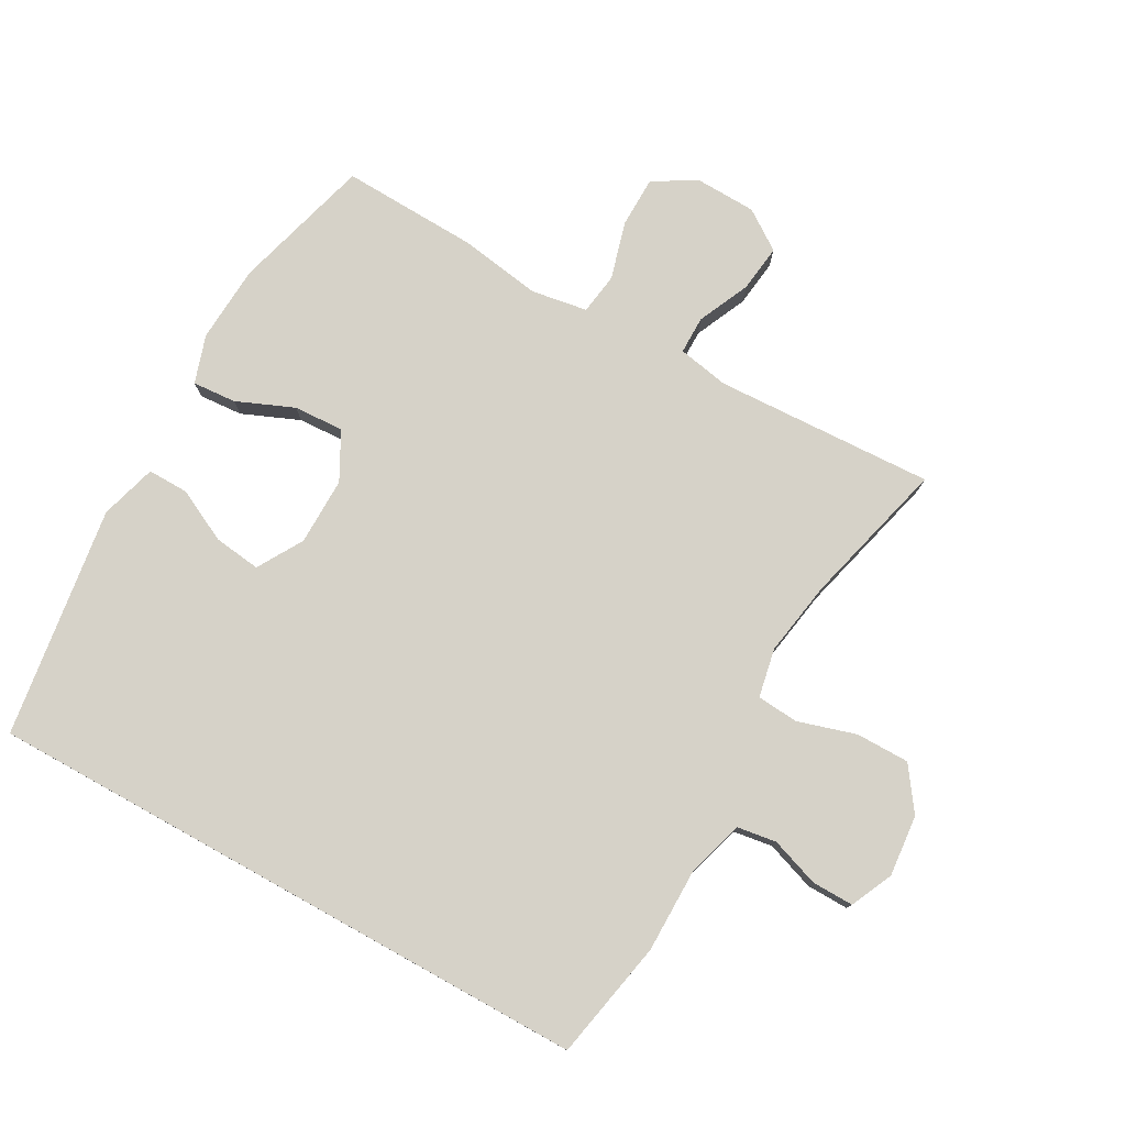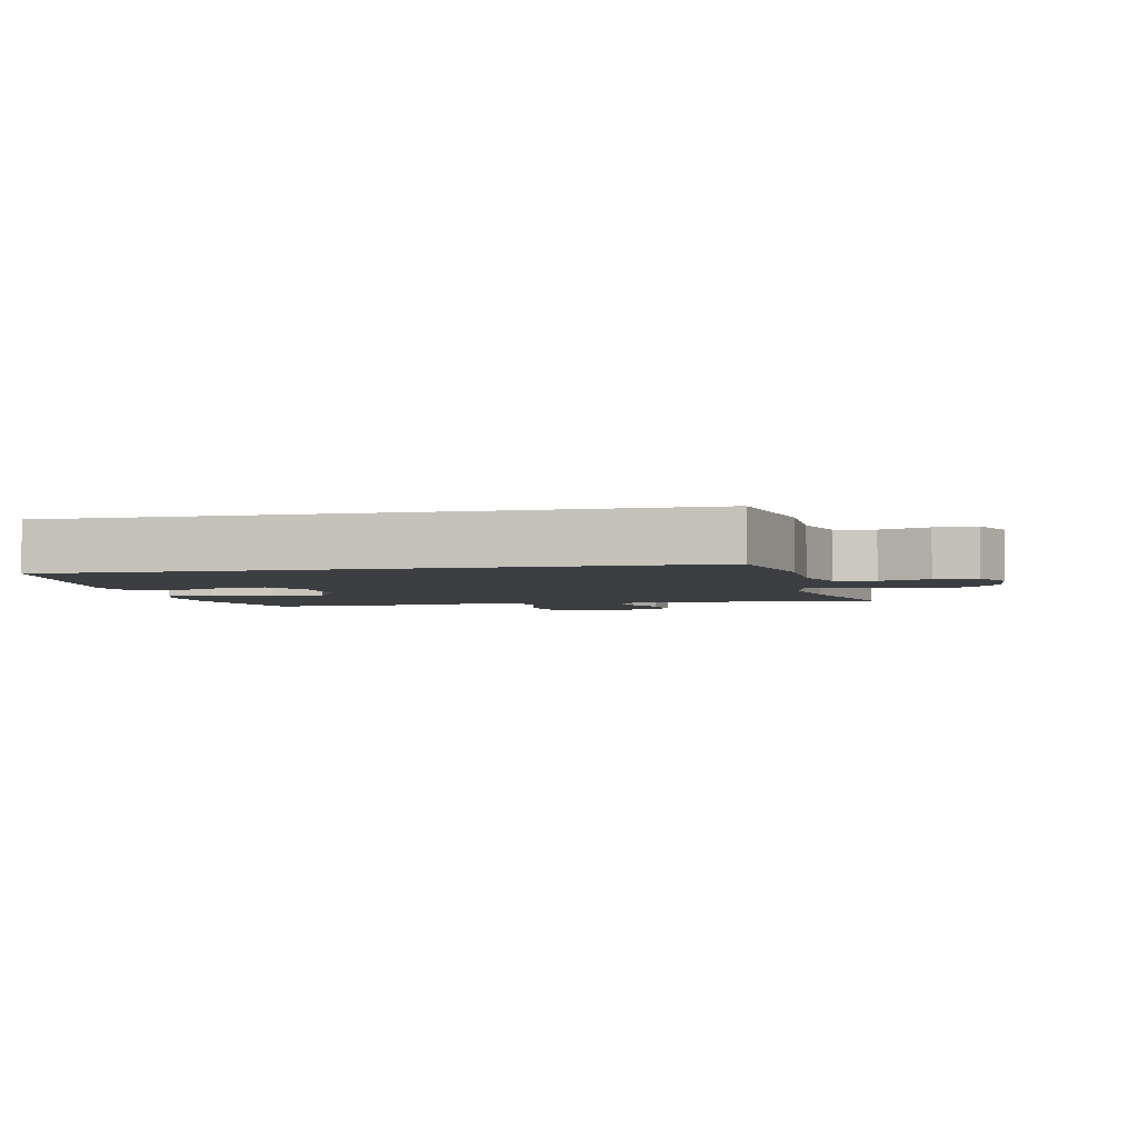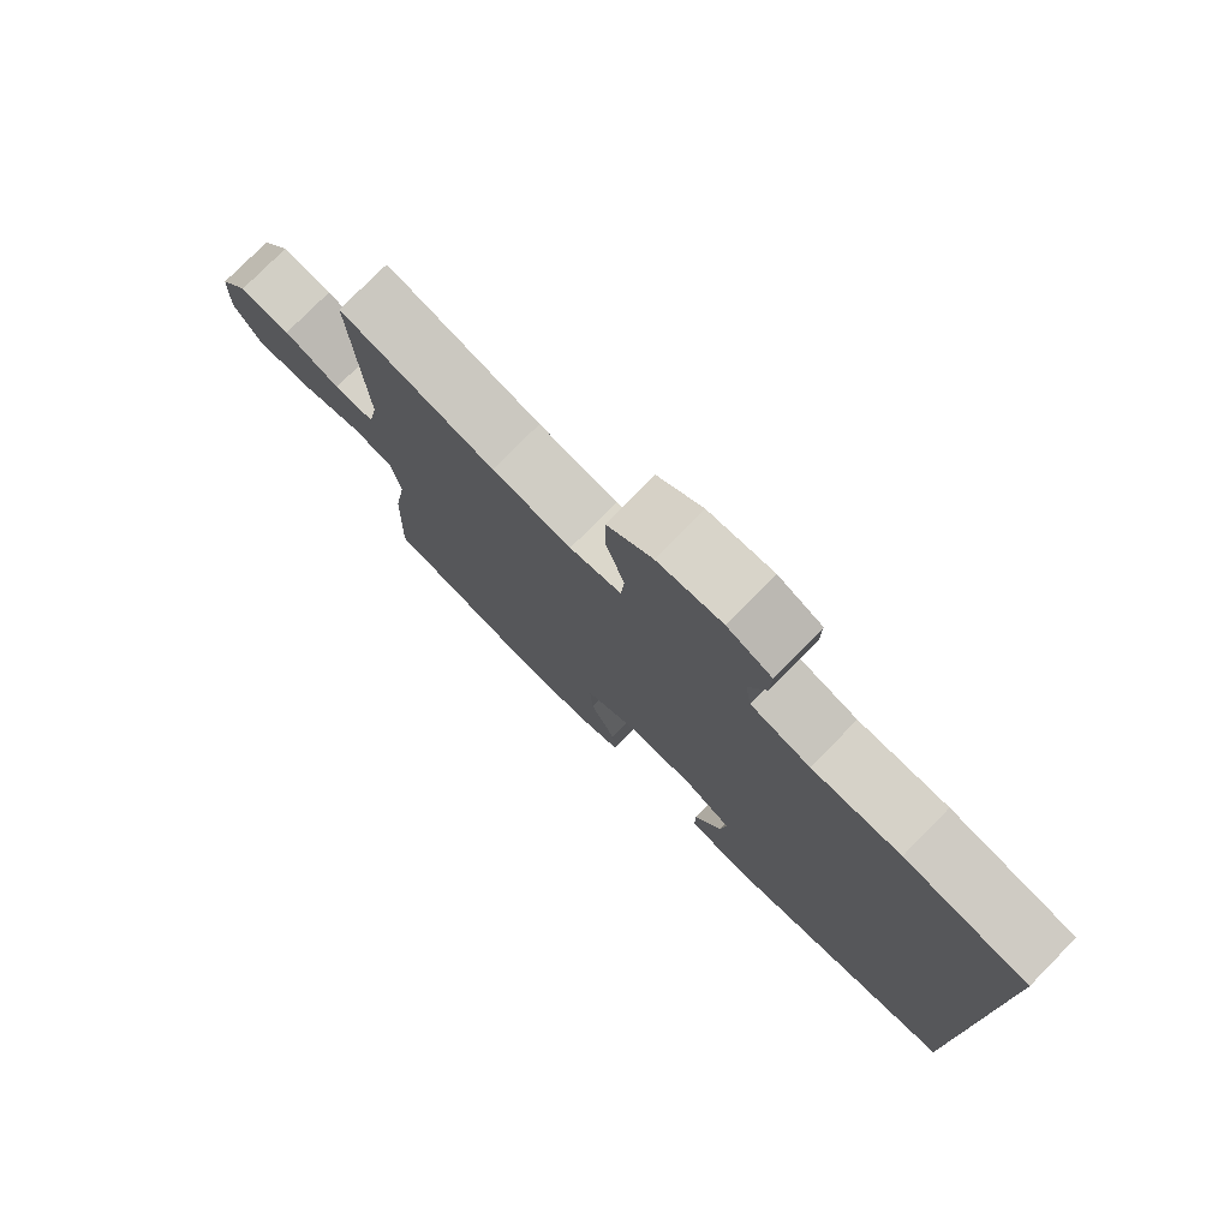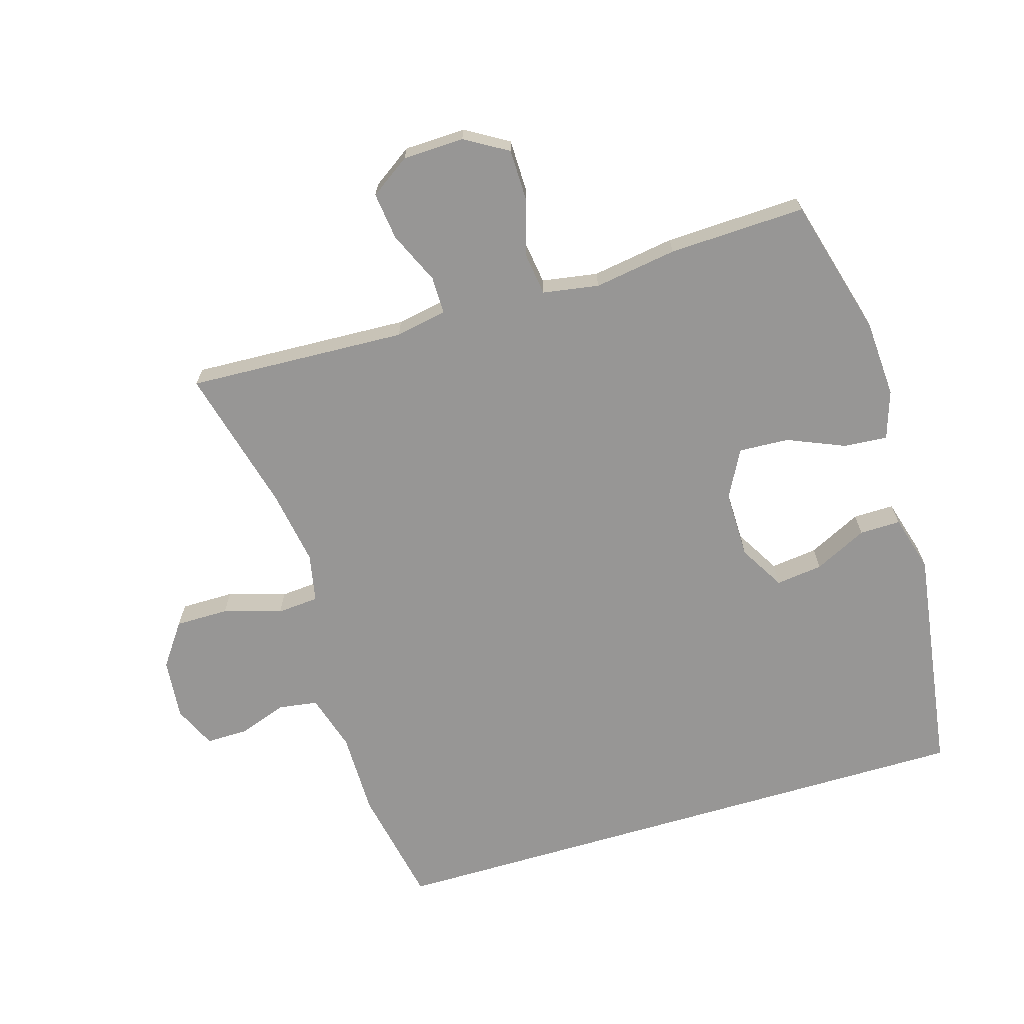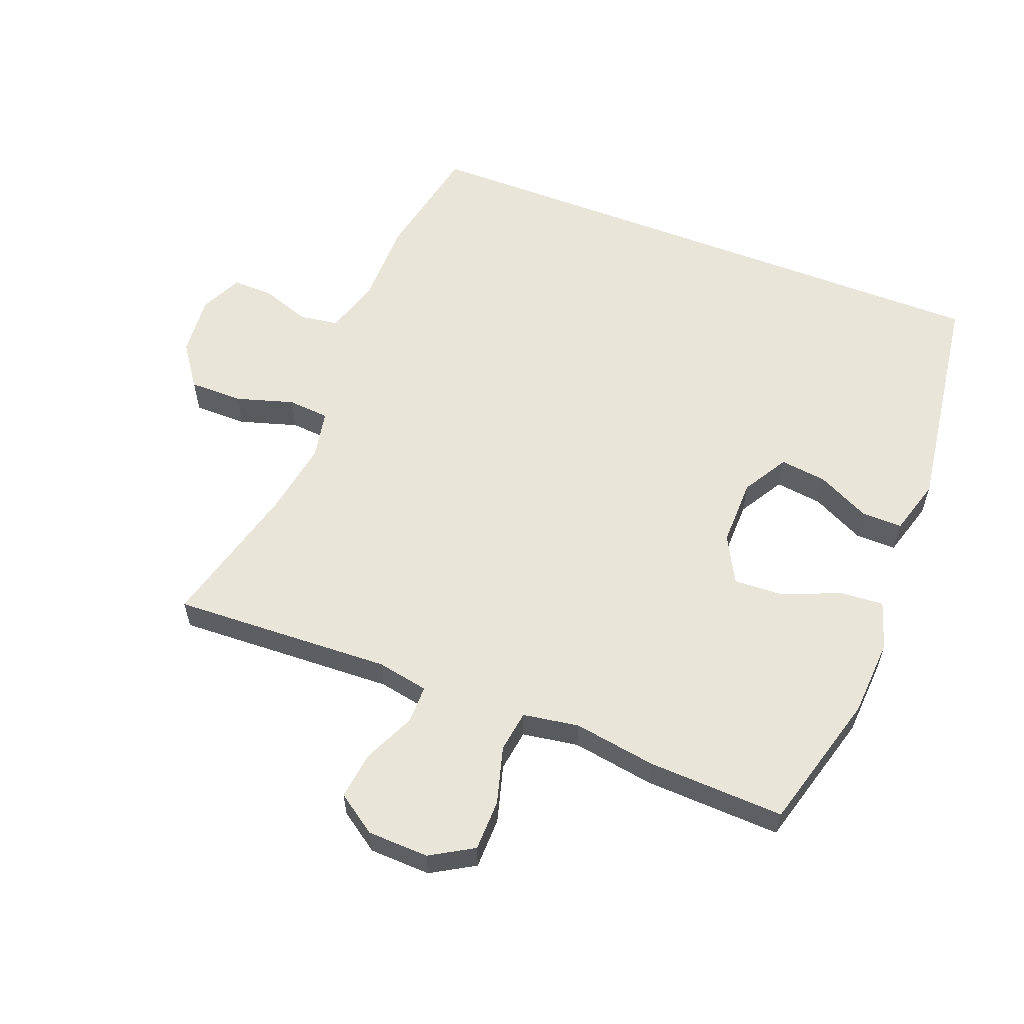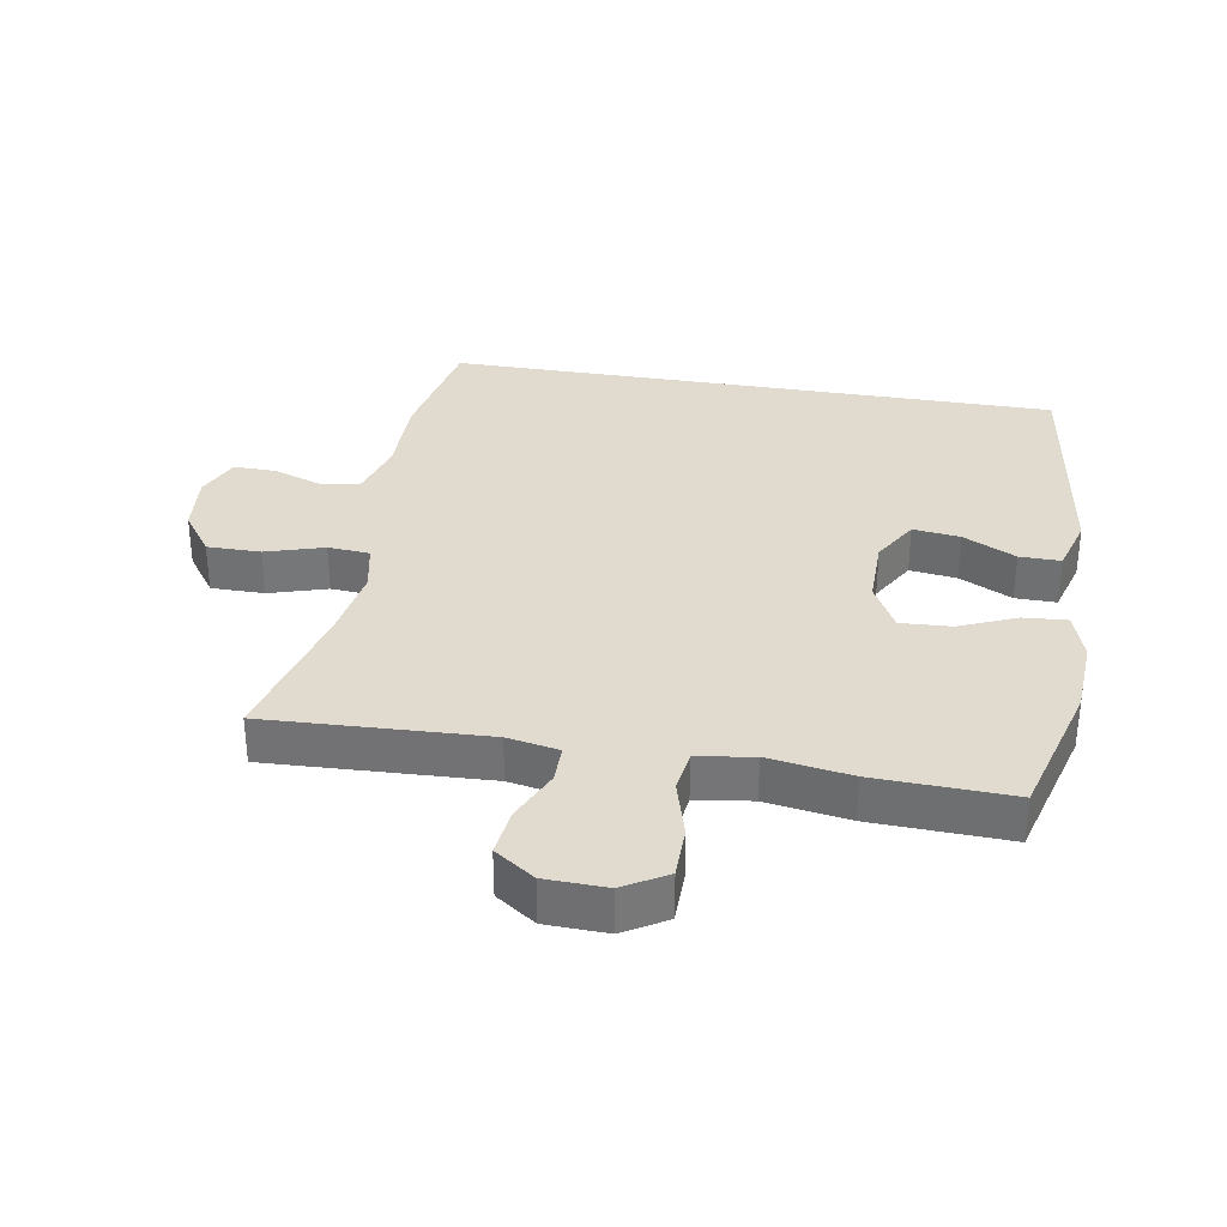
<metadata>
{"format":"obj","ext":"obj","renderer":"f3d","projection":"perspective","resolution":1024,"background":"white","views":[{"elev":77.9,"azim":-60.9,"up":"+Y"},{"elev":-3.4,"azim":-77.6,"up":"+Y"},{"elev":77.6,"azim":-135.4,"up":"+Z"},{"elev":-67.9,"azim":106.6,"up":"+Y"},{"elev":58.5,"azim":111.3,"up":"+Y"},{"elev":33.4,"azim":99.6,"up":"+Y"}]}
</metadata>
<code>
v 0.5 0.07 -0.5
v 0.286 0.07 -0.559
v 0.167 0.07 -0.566
v 0.093 0.07 -0.542
v 0.098 0.07 -0.475
v 0.135 0.07 -0.387
v 0.139 0.07 -0.31
v 0.066 0.07 -0.271
v -0.038 0.07 -0.272
v -0.108 0.07 -0.313
v -0.099 0.07 -0.385
v -0.059 0.07 -0.466
v -0.058 0.07 -0.529
v -0.145 0.07 -0.554
v -0.5 0.07 -0.503
v -0.5 0.07 0.438
v -0.317 0.07 0.474
v -0.187 0.07 0.474
v -0.1 0.07 0.5
v -0.091 0.07 0.56
v -0.117 0.07 0.635
v -0.118 0.07 0.699
v -0.053 0.07 0.729
v 0.041 0.07 0.72
v 0.107 0.07 0.673
v 0.107 0.07 0.591
v 0.08 0.07 0.502
v 0.085 0.07 0.438
v 0.16 0.07 0.423
v 0.275 0.07 0.442
v 0.5 0.07 0.5
v 0.485 0.07 0.163
v 0.5 0.07 0.084
v 0.558 0.07 0.084
v 0.638 0.07 0.12
v 0.711 0.07 0.129
v 0.753 0.07 0.068
v 0.756 0.07 -0.026
v 0.717 0.07 -0.092
v 0.638 0.07 -0.093
v 0.55 0.07 -0.068
v 0.486 0.07 -0.077
v 0.472 0.07 -0.163
v 0.492 0.07 -0.29
v 0.5 0 -0.5
v 0.286 0 -0.559
v 0.167 0 -0.566
v 0.093 0 -0.542
v 0.098 0 -0.475
v 0.135 0 -0.387
v 0.139 0 -0.31
v 0.066 0 -0.271
v -0.038 0 -0.272
v -0.108 0 -0.313
v -0.099 0 -0.385
v -0.059 0 -0.466
v -0.058 0 -0.529
v -0.145 0 -0.554
v -0.5 0 -0.503
v -0.5 0 0.438
v -0.317 0 0.474
v -0.187 0 0.474
v -0.1 0 0.5
v -0.091 0 0.56
v -0.117 0 0.635
v -0.118 0 0.699
v -0.053 0 0.729
v 0.041 0 0.72
v 0.107 0 0.673
v 0.107 0 0.591
v 0.08 0 0.502
v 0.085 0 0.438
v 0.16 0 0.423
v 0.275 0 0.442
v 0.5 0 0.5
v 0.485 0 0.163
v 0.5 0 0.084
v 0.558 0 0.084
v 0.638 0 0.12
v 0.711 0 0.129
v 0.753 0 0.068
v 0.756 0 -0.026
v 0.717 0 -0.092
v 0.638 0 -0.093
v 0.55 0 -0.068
v 0.486 0 -0.077
v 0.472 0 -0.163
v 0.492 0 -0.29
f 4 5 6
f 3 4 6
f 2 3 6
f 1 2 6
f 44 1 6
f 43 44 6
f 42 43 6 7
f 39 40 41
f 38 39 41
f 37 38 41
f 36 37 41
f 35 36 41
f 34 35 41
f 33 34 41 42
f 42 7 8
f 33 42 8
f 32 33 8
f 32 8 9
f 31 32 9
f 30 31 9
f 25 26 27
f 24 25 27
f 23 24 27
f 22 23 27
f 21 22 27
f 20 21 27
f 19 20 27 28
f 18 19 28
f 17 18 28 29
f 15 16 17 29
f 13 14 15
f 12 13 15
f 11 12 15
f 10 11 15
f 15 29 30
f 10 15 30
f 9 10 30
f 50 49 48
f 50 48 47
f 50 47 46
f 50 46 45
f 50 45 88
f 50 88 87
f 51 50 87 86
f 85 84 83
f 85 83 82
f 85 82 81
f 85 81 80
f 85 80 79
f 85 79 78
f 86 85 78 77
f 52 51 86
f 52 86 77
f 52 77 76
f 53 52 76
f 53 76 75
f 53 75 74
f 71 70 69
f 71 69 68
f 71 68 67
f 71 67 66
f 71 66 65
f 71 65 64
f 72 71 64 63
f 72 63 62
f 73 72 62 61
f 73 61 60 59
f 59 58 57
f 59 57 56
f 59 56 55
f 59 55 54
f 74 73 59
f 74 59 54
f 74 54 53
f 1 45 46 2
f 2 46 47 3
f 3 47 48 4
f 4 48 49 5
f 5 49 50 6
f 6 50 51 7
f 7 51 52 8
f 8 52 53 9
f 9 53 54 10
f 10 54 55 11
f 11 55 56 12
f 12 56 57 13
f 13 57 58 14
f 14 58 59 15
f 15 59 60 16
f 16 60 61 17
f 17 61 62 18
f 18 62 63 19
f 19 63 64 20
f 20 64 65 21
f 21 65 66 22
f 22 66 67 23
f 23 67 68 24
f 24 68 69 25
f 25 69 70 26
f 26 70 71 27
f 27 71 72 28
f 28 72 73 29
f 29 73 74 30
f 30 74 75 31
f 31 75 76 32
f 32 76 77 33
f 33 77 78 34
f 34 78 79 35
f 35 79 80 36
f 36 80 81 37
f 37 81 82 38
f 38 82 83 39
f 39 83 84 40
f 40 84 85 41
f 41 85 86 42
f 42 86 87 43
f 43 87 88 44
f 44 88 45 1

</code>
